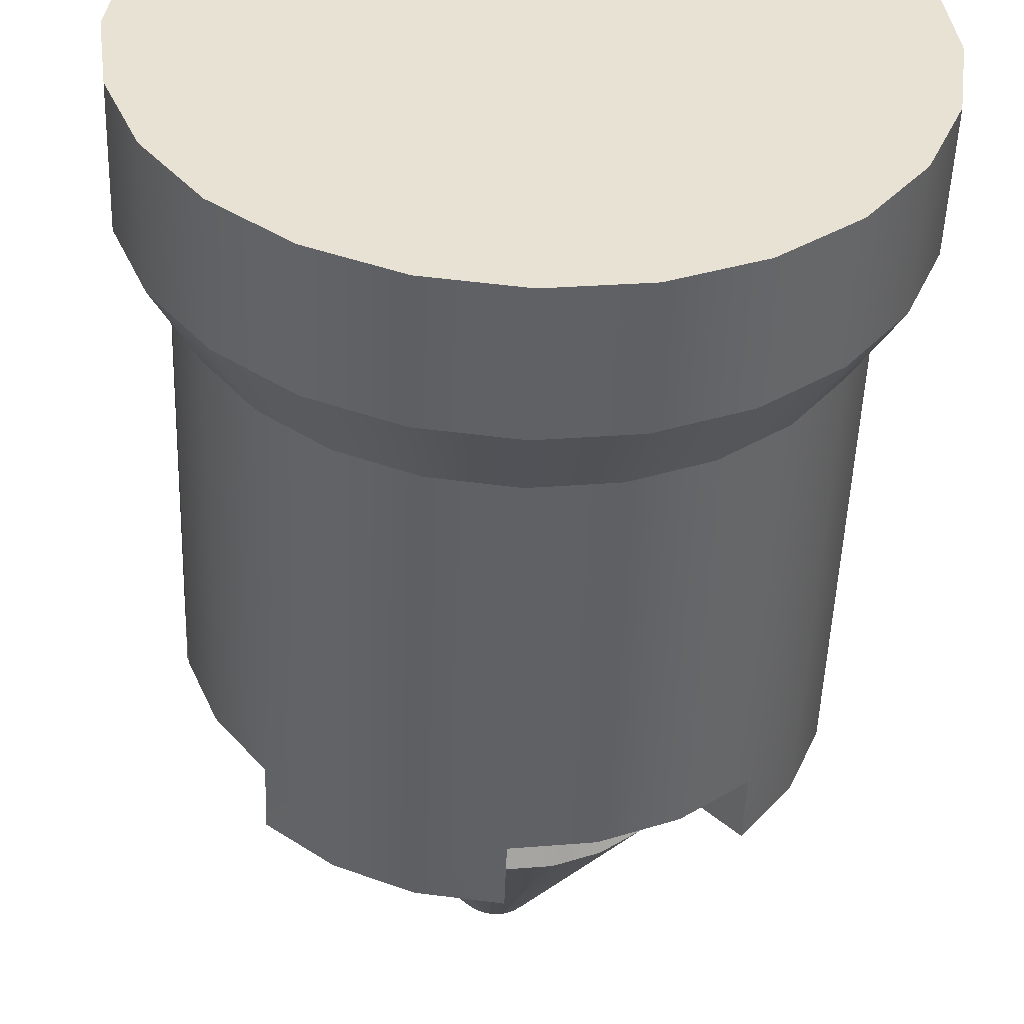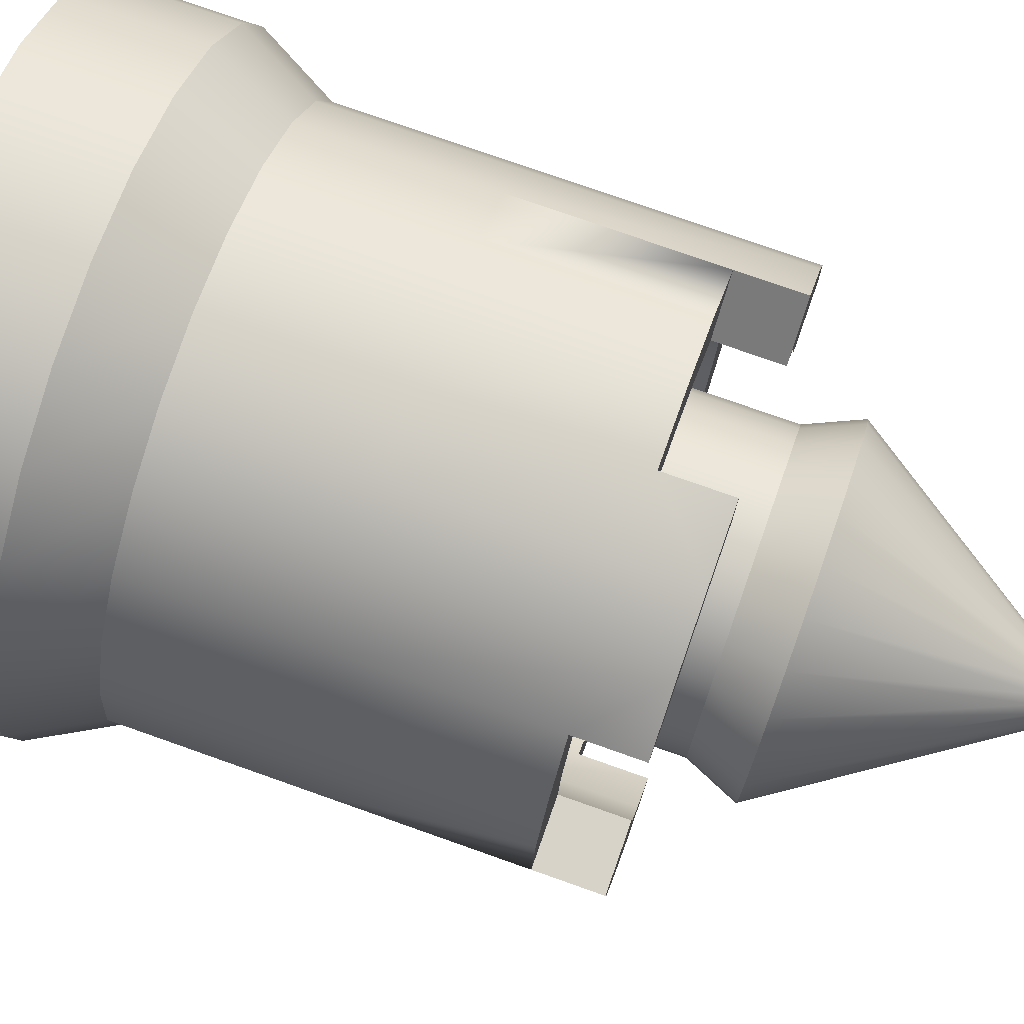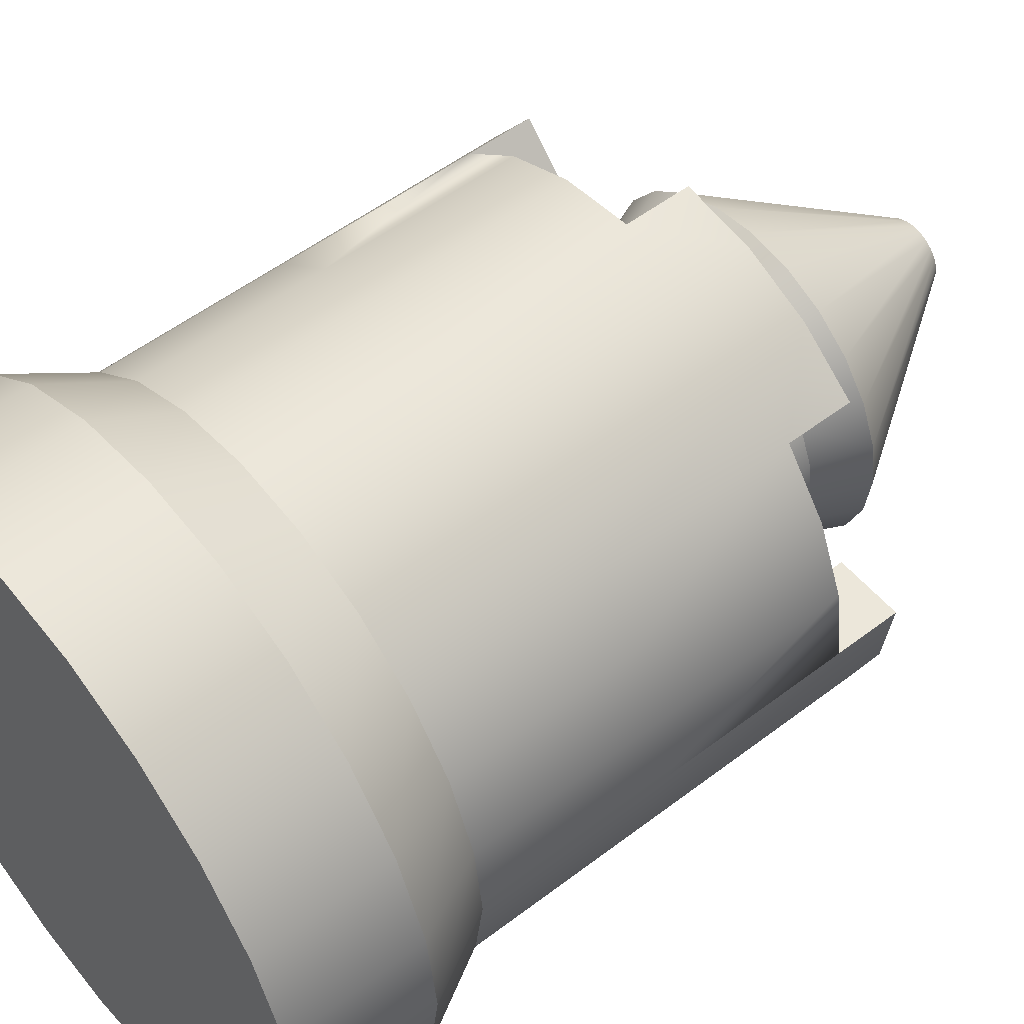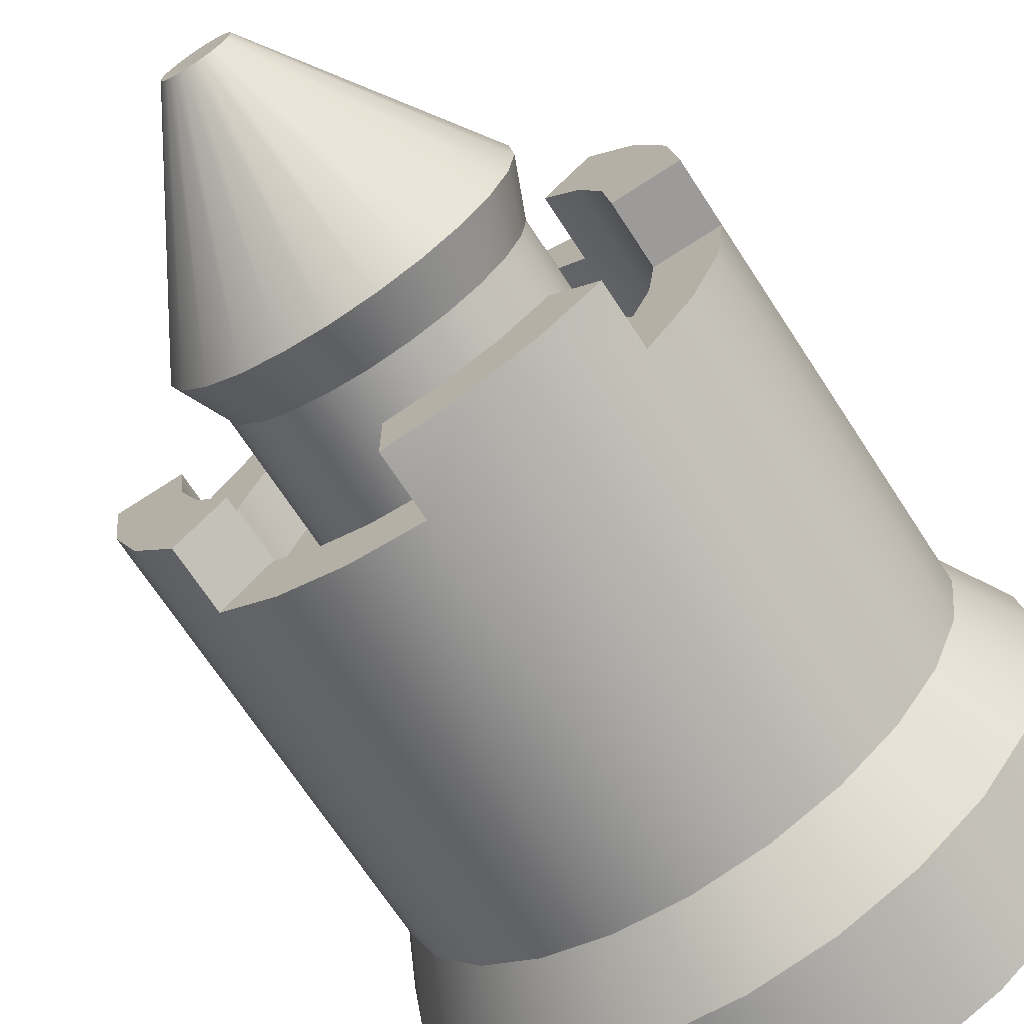
<metadata>
{"format":"obj","ext":"obj","renderer":"f3d","projection":"perspective","resolution":1024,"background":"white","views":[{"elev":-50.0,"azim":-2.0,"up":"+Z"},{"elev":75.8,"azim":109.5,"up":"+Z"},{"elev":53.5,"azim":50.8,"up":"+Z"},{"elev":-69.7,"azim":-146.9,"up":"+Z"}]}
</metadata>
<code>
o towerRound_sampleD
v 0 1.6 4
v -0.9007 2.56 3.361
v -1.035 1.6 3.864
v 0 2.56 3.48
v -3.464 -0 2
v -3.864 1.6 1.035
v -3.864 -0 1.035
v -3.464 1.6 2
v -0.9007 2.56 -3.361
v 0 1.6 -4
v -1.035 1.6 -3.864
v 0 2.56 -3.48
v 1.74 2.56 -3.014
v 2.828 1.6 -2.828
v 2 1.6 -3.464
v 2.461 2.56 -2.461
v 0 0 -4
v -1.035 0 -3.864
v -4 1.6 0
v -4 0 0
v 2.828 1.6 2.828
v 1.74 2.56 3.014
v 2 1.6 3.464
v 2.461 2.56 2.461
v 3.014 2.56 -1.74
v 3.864 1.6 -1.035
v 3.464 1.6 -2
v 3.361 2.56 -0.9007
v -2 -0 3.464
v -2.828 1.6 2.828
v -2.828 -0 2.828
v -2 1.6 3.464
v -3.864 1.6 -1.035
v -3.014 2.56 -1.74
v -3.464 1.6 -2
v -3.361 2.56 -0.9007
v -3.014 2.56 1.74
v -3.361 2.56 0.9007
v -1.035 -0 3.864
v 2.828 0 -2.828
v 2 0 -3.464
v 4 1.6 0
v 3.48 2.56 0
v -2.461 2.56 2.461
v 1.035 1.6 -3.864
v 0.9007 2.56 -3.361
v 3.464 -0 2
v 3.464 1.6 2
v 2.828 -0 2.828
v 3.864 0 -1.035
v 4 0 0
v 1.035 0 -3.864
v -3.48 2.56 0
v -3.464 0 -2
v -2.828 1.6 -2.828
v -2.828 0 -2.828
v 3.864 -0 1.035
v 3.864 1.6 1.035
v -2 1.6 -3.464
v -2 0 -3.464
v -2.461 2.56 -2.461
v -1.74 2.56 -3.014
v 3.464 0 -2
v -1.74 2.56 3.014
v 3.014 2.56 1.74
v 3.361 2.56 0.9007
v -3.864 0 -1.035
v 1.035 -0 3.864
v 0 -0 4
v 1.035 1.6 3.864
v 2 -0 3.464
v 0.9007 2.56 3.361
v -2.461 4.8 -2.461
v -1.74 4 -3.014
v -2.461 4 -2.461
v -1.74 4.8 -3.014
v 1.301 8.32 1.301
v 1.058 8.96 1.832
v 0.9197 8.32 1.593
v 1.496 8.96 1.496
v 2.043 8.96 0.5475
v 1.593 8.32 0.9197
v 1.777 8.32 0.4761
v 1.832 8.96 1.058
v 2.115 8.96 0
v 1.777 8.32 -0.4761
v 2.043 8.96 -0.5475
v 1.839 8.32 0
v -0 8.96 -2.115
v 0.4761 8.32 -1.777
v -0 8.32 -1.839
v 0.5475 8.96 -2.043
v 0.4231 11.52 1e-06
v 0.4086 11.52 0.1095
v -0.9007 4.8 -3.361
v -0 4 -3.48
v -0.9007 4 -3.361
v -0 4.8 -3.48
v -0.9007 4 3.361
v -1.74 4.8 3.014
v -1.74 4 3.014
v -0.9007 4.8 3.361
v 1.74 4.8 -3.014
v 2.461 4 -2.461
v 1.74 4 -3.014
v 2.461 4.8 -2.461
v -1.496 8.96 -1.496
v -0.9197 8.32 -1.593
v -1.301 8.32 -1.301
v -1.058 8.96 -1.832
v 3.014 4.8 -1.74
v 3.361 4 -0.9007
v 3.014 4 -1.74
v 3.361 4.8 -0.9007
v -3.361 4 0.9007
v -3.48 4.8 0
v -3.48 4 0
v -3.361 4.8 0.9007
v 3.48 4.8 0
v 3.48 4 0
v -3.361 4.8 -0.9007
v -3.361 4 -0.9007
v 3.361 4 0.9007
v 3.361 4.8 0.9007
v -0 4 3.48
v -0 4.8 3.48
v 0.9007 4.8 -3.361
v 0.9007 4 -3.361
v 2.461 4 2.461
v 1.74 4.8 3.014
v 1.74 4 3.014
v 2.461 4.8 2.461
v -2.461 4 2.461
v -3.014 4.8 1.74
v -3.014 4 1.74
v -2.461 4.8 2.461
v -0.2991 11.52 -0.2991
v -0.2115 11.52 -0.3664
v 0.9007 4.8 3.361
v 0.9007 4 3.361
v 3.014 4.8 1.74
v 3.014 4 1.74
v 0.2115 11.52 0.3664
v 0.2991 11.52 0.2991
v -3.014 4.8 -1.74
v -3.014 4 -1.74
v -0.5475 8.96 -2.043
v -0.1095 11.52 -0.4086
v 0.5475 8.96 2.043
v -0 11.52 0.4231
v -0 8.96 2.115
v 0.1095 11.52 0.4086
v -1.777 8.32 0.4761
v -2.115 8.96 0
v -1.839 8.32 0
v -2.043 8.96 0.5475
v -0 11.52 -0.4231
v 1.593 8.32 -0.9197
v 1.832 8.96 -1.058
v 0.1095 11.52 -0.4086
v -1.593 8.32 0.9197
v -1.832 8.96 1.058
v -1.058 8.96 1.832
v -0.2991 11.52 0.2991
v -1.496 8.96 1.496
v -0.2115 11.52 0.3664
v -0.4086 11.52 0.1095
v -0.4231 11.52 1e-06
v -0.5475 8.96 2.043
v -0.1095 11.52 0.4086
v -0.3664 11.52 0.2115
v 0.2991 11.52 -0.2991
v 1.496 8.96 -1.496
v 0.3664 11.52 -0.2115
v -2.043 8.96 -0.5475
v -0.3664 11.52 -0.2115
v -1.832 8.96 -1.058
v -0.4086 11.52 -0.1095
v 1.058 8.96 -1.832
v 1.301 8.32 -1.301
v 0.9197 8.32 -1.593
v -0.9197 8.32 1.593
v -1.301 8.32 1.301
v 0.4761 8.32 1.777
v -0 8.32 1.839
v -0.4761 8.32 1.777
v -0.4761 8.32 -1.777
v -1.777 8.32 -0.4761
v 0.4086 11.52 -0.1095
v 0.3664 11.52 0.2115
v 0.2115 11.52 -0.3664
v -1.593 8.32 -0.9197
v -0.6886 6.4 -2.57
v -1.33 8 -2.304
v -1.33 6.4 -2.304
v -0.6886 8 -2.57
v -0 7.2 3.48
v 0.9007 8 3.361
v -0 8 3.48
v 1.33 8 2.304
v 1.881 6.4 1.881
v 1.33 6.4 2.304
v 1.881 7.2 1.881
v 1.881 8 1.881
v 1.33 6.4 -2.304
v 0.6886 7.2 -2.57
v 0.6886 6.4 -2.57
v 1.33 7.2 -2.304
v 3.48 7.2 0
v 2.661 8 0
v 2.661 7.2 0
v 3.48 8 0
v 2.461 8 2.461
v 2.461 7.2 2.461
v -0 8 -2.661
v -0 7.2 -3.48
v -0 8 -3.48
v -0 7.2 -2.661
v 3.361 7.2 0.9007
v 3.014 7.2 1.74
v 2.57 7.2 0.6886
v 2.304 7.2 1.33
v -0.6886 7.2 2.57
v -0 6.4 2.661
v -0.6886 6.4 2.57
v -0 7.2 2.661
v 3.361 8 -0.9007
v -2.461 7.2 -2.461
v -2.304 7.2 -1.33
v -1.881 7.2 -1.881
v -2.57 7.2 -0.6886
v -3.014 7.2 -1.74
v -2.661 7.2 0
v -3.48 7.2 0
v -3.361 7.2 -0.9007
v 2.661 6.4 0
v 2.57 8 -0.6886
v 2.57 6.4 -0.6886
v 0.4761 6.4 -1.777
v -0 6.4 -1.839
v 0.6886 8 2.57
v 0.6886 6.4 2.57
v 1.74 7.2 -3.014
v 2.461 7.2 -2.461
v 0.9007 7.2 -3.361
v -1.777 6.4 -0.4761
v -1.593 6.4 -0.9197
v -1.777 6.4 0.4761
v -1.839 6.4 0
v -2.57 8 0.6886
v -2.661 8 0
v -2.661 6.4 0
v -2.57 6.4 0.6886
v -1.881 7.2 1.881
v -1.33 6.4 2.304
v -1.881 6.4 1.881
v -1.33 7.2 2.304
v -1.881 6.4 -1.881
v -1.881 8 -1.881
v 1.74 8 3.014
v 2.304 6.4 1.33
v 2.57 6.4 0.6886
v -3.48 8 0
v -3.361 8 0.9007
v -2.304 8 1.33
v -2.461 8 2.461
v -1.881 8 1.881
v -3.014 8 1.74
v -2.461 7.2 2.461
v 1.881 6.4 -1.881
v 1.881 7.2 -1.881
v 1.839 6.4 0
v 1.777 6.4 -0.4761
v 1.593 6.4 -0.9197
v 1.301 6.4 -1.301
v 0.9197 6.4 -1.593
v -0 6.4 -2.661
v -0.4761 6.4 -1.777
v -0.9197 6.4 -1.593
v -1.301 6.4 -1.301
v -1.593 6.4 0.9197
v -1.301 6.4 1.301
v -0.9197 6.4 1.593
v -0.4761 6.4 1.777
v -0 6.4 1.839
v 0.4761 6.4 1.777
v 0.9197 6.4 1.593
v 1.301 6.4 1.301
v 1.593 6.4 0.9197
v 1.777 6.4 0.4761
v 2.304 6.4 -1.33
v -2.304 6.4 -1.33
v -2.304 6.4 1.33
v -2.57 6.4 -0.6886
v 3.014 8 -1.74
v 2.461 8 -2.461
v 2.304 8 -1.33
v 1.881 8 -1.881
v -0.9007 8 -3.361
v -1.74 8 -3.014
v -2.461 8 -2.461
v -0 8 2.661
v -1.74 7.2 3.014
v -0.9007 7.2 3.361
f 1 2 3
f 2 1 4
f 5 6 7
f 6 5 8
f 9 10 11
f 10 9 12
f 13 14 15
f 14 13 16
f 11 17 18
f 17 11 10
f 7 19 20
f 19 7 6
f 21 22 23
f 22 21 24
f 25 26 27
f 26 25 28
f 29 30 31
f 30 29 32
f 33 34 35
f 34 33 36
f 6 37 38
f 37 6 8
f 39 32 29
f 32 39 3
f 15 40 41
f 40 15 14
f 28 42 26
f 42 28 43
f 8 44 37
f 44 8 30
f 12 45 10
f 45 12 46
f 21 47 48
f 47 21 49
f 42 50 26
f 50 42 51
f 10 52 17
f 52 10 45
f 19 36 33
f 36 19 53
f 54 55 56
f 55 54 35
f 48 57 58
f 57 48 47
f 45 41 52
f 41 45 15
f 59 18 60
f 18 59 11
f 61 59 55
f 59 61 62
f 27 40 14
f 40 27 63
f 62 11 59
f 11 62 9
f 16 27 14
f 27 16 25
f 31 8 5
f 8 31 30
f 6 53 19
f 53 6 38
f 32 44 30
f 44 32 64
f 46 15 45
f 15 46 13
f 65 58 66
f 58 65 48
f 35 61 55
f 61 35 34
f 24 48 65
f 48 24 21
f 3 64 32
f 64 3 2
f 67 35 54
f 35 67 33
f 68 1 69
f 1 68 70
f 58 51 42
f 51 58 57
f 57 50 51
f 50 57 47
f 50 47 63
f 63 47 49
f 63 49 40
f 40 49 71
f 40 71 41
f 41 71 68
f 41 68 52
f 52 68 17
f 17 68 69
f 17 69 39
f 17 39 18
f 18 39 29
f 18 29 60
f 60 29 31
f 60 31 56
f 56 31 5
f 56 5 54
f 54 5 7
f 54 7 67
f 67 7 20
f 20 33 67
f 33 20 19
f 26 63 27
f 63 26 50
f 23 72 70
f 72 23 22
f 55 60 56
f 60 55 59
f 69 3 39
f 3 69 1
f 70 4 1
f 4 70 72
f 66 42 43
f 42 66 58
f 49 23 71
f 23 49 21
f 71 70 68
f 70 71 23
f 73 74 75
f 74 73 76
f 77 78 79
f 78 77 80
f 81 82 83
f 82 81 84
f 85 86 87
f 86 85 88
f 89 90 91
f 90 89 92
f 93 81 85
f 81 93 94
f 95 96 97
f 96 95 98
f 99 100 101
f 100 99 102
f 103 104 105
f 104 103 106
f 107 108 109
f 108 107 110
f 111 112 113
f 112 111 114
f 115 116 117
f 116 115 118
f 119 112 114
f 112 119 120
f 76 97 74
f 97 76 95
f 117 121 122
f 121 117 116
f 119 123 120
f 123 119 124
f 125 102 99
f 102 125 126
f 127 105 128
f 105 127 103
f 129 130 131
f 130 129 132
f 133 134 135
f 134 133 136
f 101 136 133
f 136 101 100
f 137 110 107
f 110 137 138
f 131 139 140
f 139 131 130
f 141 123 124
f 123 141 142
f 80 143 78
f 143 80 144
f 122 145 146
f 145 122 121
f 146 73 75
f 73 146 145
f 98 128 96
f 128 98 127
f 135 118 115
f 118 135 134
f 140 126 125
f 126 140 139
f 106 113 104
f 113 106 111
f 132 142 141
f 142 132 129
f 138 147 110
f 147 138 148
f 149 150 151
f 150 149 152
f 153 154 155
f 154 153 156
f 148 89 147
f 89 148 157
f 87 158 159
f 158 87 86
f 157 92 89
f 92 157 160
f 161 156 153
f 156 161 162
f 163 164 165
f 164 163 166
f 154 167 168
f 167 154 156
f 169 166 163
f 166 169 170
f 162 164 171
f 164 162 165
f 172 159 173
f 159 172 174
f 175 176 177
f 176 175 178
f 179 180 181
f 180 179 173
f 182 165 183
f 165 182 163
f 184 151 185
f 151 184 149
f 84 77 82
f 77 84 80
f 186 163 182
f 163 186 169
f 147 91 187
f 91 147 89
f 188 154 175
f 154 188 155
f 183 162 161
f 162 183 165
f 189 85 87
f 85 189 93
f 189 94 93
f 94 189 174
f 94 174 190
f 190 174 144
f 144 174 172
f 144 172 191
f 144 191 143
f 143 191 160
f 143 160 152
f 152 160 157
f 152 157 150
f 150 157 170
f 170 157 148
f 170 148 138
f 170 138 166
f 166 138 137
f 166 137 164
f 164 137 176
f 164 176 171
f 171 176 167
f 167 176 178
f 167 178 168
f 160 179 92
f 179 160 191
f 192 175 177
f 175 192 188
f 177 137 107
f 137 177 176
f 92 181 90
f 181 92 179
f 185 169 186
f 169 185 151
f 151 170 169
f 170 151 150
f 81 88 85
f 88 81 83
f 79 149 184
f 149 79 78
f 190 81 94
f 81 190 84
f 159 180 173
f 180 159 158
f 110 187 108
f 187 110 147
f 109 177 107
f 177 109 192
f 78 152 149
f 152 78 143
f 191 173 179
f 173 191 172
f 174 87 159
f 87 174 189
f 144 84 190
f 84 144 80
f 154 178 175
f 178 154 168
f 156 171 167
f 171 156 162
f 38 117 53
f 117 38 115
f 113 16 104
f 16 113 25
f 75 62 61
f 62 75 74
f 74 9 62
f 9 74 97
f 4 99 2
f 99 4 125
f 37 115 38
f 115 37 135
f 129 65 142
f 65 129 24
f 2 101 64
f 101 2 99
f 44 135 37
f 135 44 133
f 97 12 9
f 12 97 96
f 64 133 44
f 133 64 101
f 36 146 34
f 146 36 122
f 96 46 12
f 46 96 128
f 24 131 22
f 131 24 129
f 22 140 72
f 140 22 131
f 123 43 120
f 43 123 66
f 105 16 13
f 16 105 104
f 34 75 61
f 75 34 146
f 142 66 123
f 66 142 65
f 72 125 4
f 125 72 140
f 120 28 112
f 28 120 43
f 128 13 46
f 13 128 105
f 53 122 36
f 122 53 117
f 112 25 113
f 25 112 28
f 193 194 195
f 194 193 196
f 139 197 126
f 197 139 198
f 197 198 199
f 200 201 202
f 201 200 203
f 203 200 204
f 205 206 207
f 206 205 208
f 209 210 211
f 210 209 212
f 213 203 204
f 203 213 214
f 215 216 217
f 216 215 218
f 211 219 209
f 219 211 220
f 220 211 214
f 214 211 221
f 214 221 222
f 214 222 203
f 223 224 225
f 224 223 226
f 212 114 227
f 114 212 119
f 119 212 209
f 228 229 230
f 229 228 231
f 231 228 232
f 231 232 233
f 233 232 234
f 234 232 235
f 236 237 238
f 237 236 210
f 210 236 211
f 91 239 240
f 239 91 90
f 241 202 242
f 202 241 200
f 243 106 103
f 106 243 244
f 245 103 127
f 103 245 243
f 246 192 247
f 192 246 188
f 248 155 249
f 155 248 153
f 250 233 251
f 233 250 252
f 252 250 253
f 254 255 256
f 255 254 257
f 195 230 258
f 230 195 194
f 230 194 259
f 132 260 130
f 260 132 214
f 260 214 213
f 261 221 262
f 221 261 222
f 118 234 116
f 234 118 263
f 263 118 264
f 130 198 139
f 198 130 260
f 265 266 267
f 266 265 250
f 266 250 268
f 268 250 251
f 268 251 263
f 268 263 264
f 257 225 255
f 225 257 223
f 254 266 269
f 266 254 267
f 270 208 205
f 208 270 271
f 272 273 270
f 205 270 273
f 274 205 273
f 275 205 274
f 207 205 275
f 276 207 275
f 239 207 276
f 277 207 239
f 240 277 239
f 193 277 240
f 278 193 240
f 279 193 278
f 195 193 279
f 280 195 279
f 247 195 280
f 258 195 247
f 246 258 247
f 249 258 246
f 258 249 256
f 249 248 256
f 248 281 256
f 256 281 255
f 281 282 255
f 282 283 255
f 255 283 225
f 283 284 225
f 284 285 225
f 225 285 224
f 285 286 224
f 224 286 242
f 286 287 242
f 287 288 242
f 242 288 202
f 288 289 202
f 289 290 202
f 202 290 201
f 290 272 201
f 272 270 201
f 201 270 261
f 270 291 261
f 261 291 262
f 291 238 262
f 236 262 238
f 292 258 256
f 293 292 256
f 253 292 293
f 294 292 253
f 252 294 253
f 263 233 234
f 233 263 251
f 262 211 236
f 211 262 221
f 227 210 212
f 210 227 295
f 210 295 296
f 210 296 237
f 237 296 297
f 297 296 298
f 116 235 121
f 235 116 234
f 243 271 244
f 271 243 208
f 208 243 245
f 208 245 206
f 206 245 216
f 206 216 218
f 231 292 229
f 292 231 294
f 299 215 217
f 215 299 196
f 196 299 194
f 194 299 300
f 194 300 259
f 259 300 301
f 233 294 231
f 294 233 252
f 265 253 250
f 253 265 293
f 277 196 193
f 196 277 218
f 196 218 215
f 291 271 270
f 271 291 298
f 298 291 297
f 267 293 265
f 293 267 256
f 256 267 254
f 121 232 145
f 232 121 235
f 216 127 98
f 127 216 245
f 226 242 224
f 242 226 241
f 241 226 302
f 102 303 100
f 303 102 304
f 219 119 209
f 119 219 124
f 223 197 226
f 197 223 304
f 304 223 257
f 304 257 303
f 303 257 254
f 303 254 269
f 298 244 271
f 244 298 296
f 201 222 261
f 222 201 203
f 295 244 296
f 244 295 106
f 106 295 111
f 230 301 228
f 301 230 259
f 214 141 220
f 141 214 132
f 229 258 230
f 258 229 292
f 197 302 226
f 302 197 199
f 286 185 285
f 185 286 184
f 284 182 283
f 182 284 186
f 90 276 239
f 276 90 181
f 134 264 118
f 264 134 268
f 282 161 281
f 161 282 183
f 82 290 83
f 290 82 289
f 300 95 76
f 95 300 299
f 109 279 280
f 279 109 108
f 247 109 280
f 109 247 192
f 88 273 86
f 273 88 272
f 281 153 248
f 153 281 161
f 77 289 82
f 289 77 288
f 288 79 287
f 79 288 77
f 158 275 180
f 275 158 274
f 83 272 88
f 272 83 290
f 299 98 95
f 98 299 216
f 216 299 217
f 136 268 134
f 268 136 266
f 266 136 269
f 187 240 278
f 240 187 91
f 145 228 73
f 228 145 232
f 181 275 276
f 275 181 180
f 100 269 136
f 269 100 303
f 287 184 286
f 184 287 79
f 86 274 158
f 274 86 273
f 228 76 73
f 76 228 300
f 300 228 301
f 227 111 295
f 111 227 114
f 285 186 284
f 186 285 185
f 207 218 277
f 218 207 206
f 249 188 246
f 188 249 155
f 220 124 219
f 124 220 141
f 238 297 291
f 297 238 237
f 283 183 282
f 183 283 182
f 204 260 213
f 260 204 200
f 260 200 198
f 198 200 241
f 198 241 199
f 199 241 302
f 108 278 279
f 278 108 187
f 126 304 102
f 304 126 197

</code>
